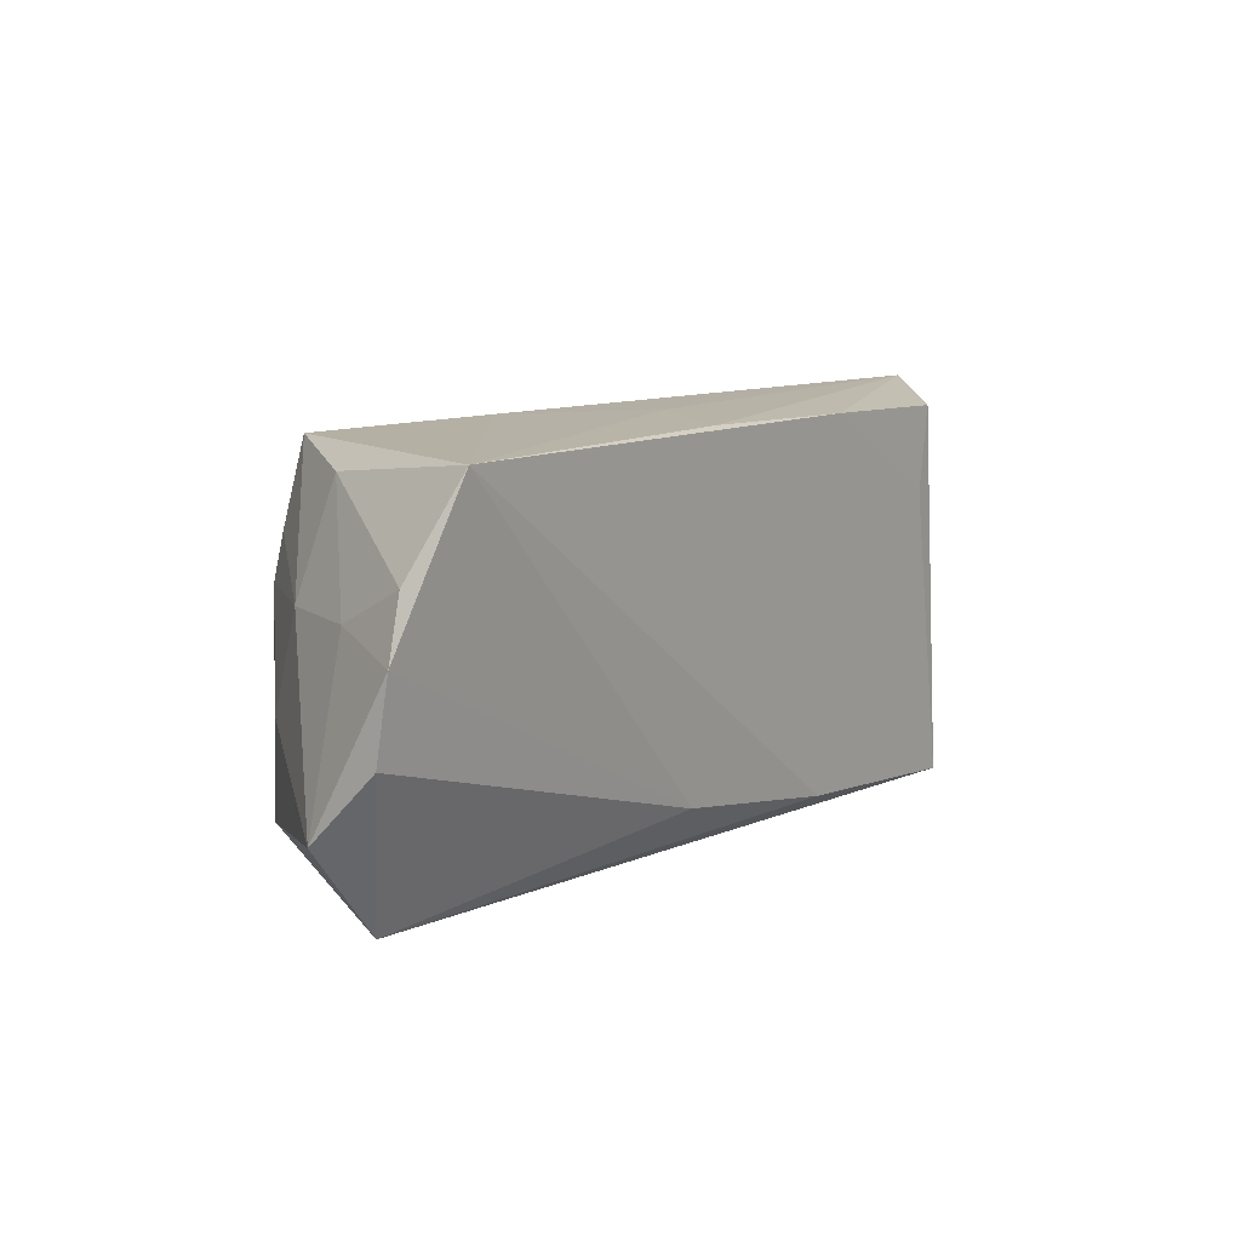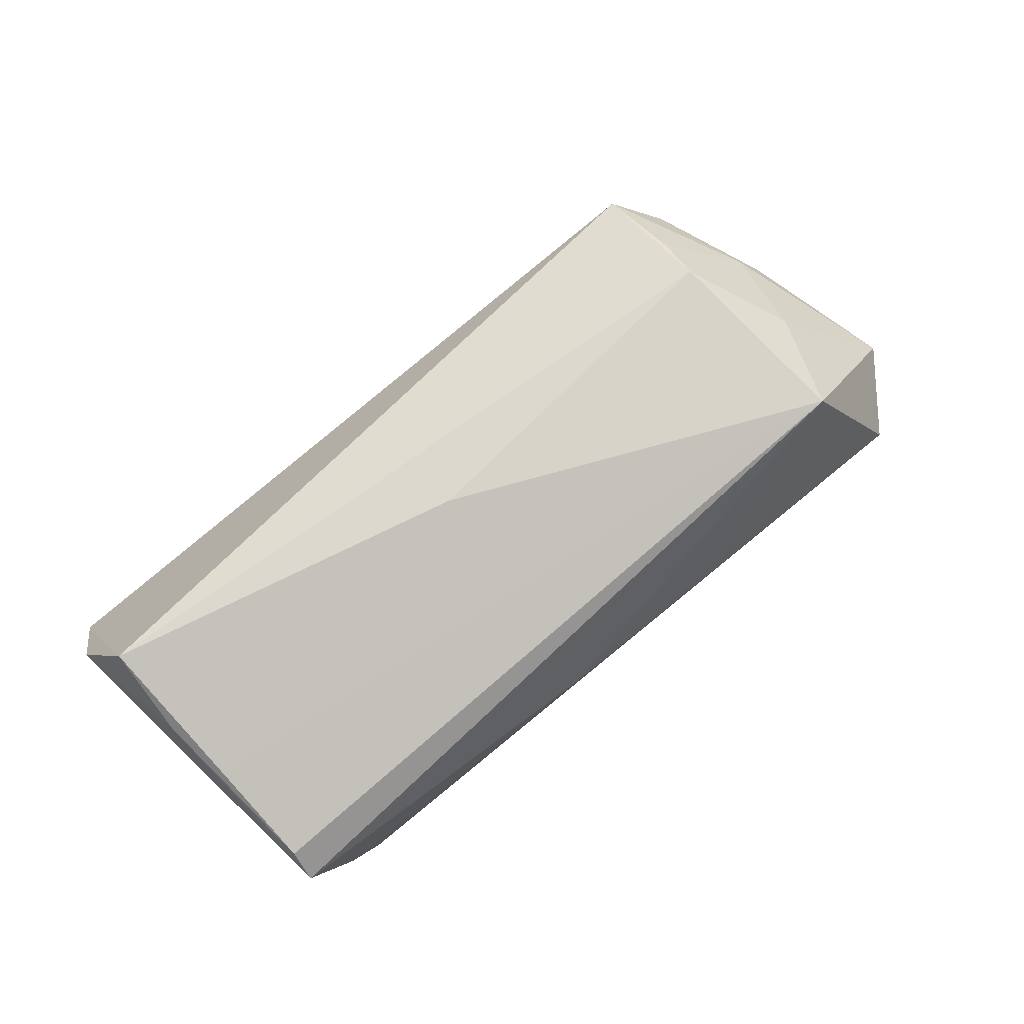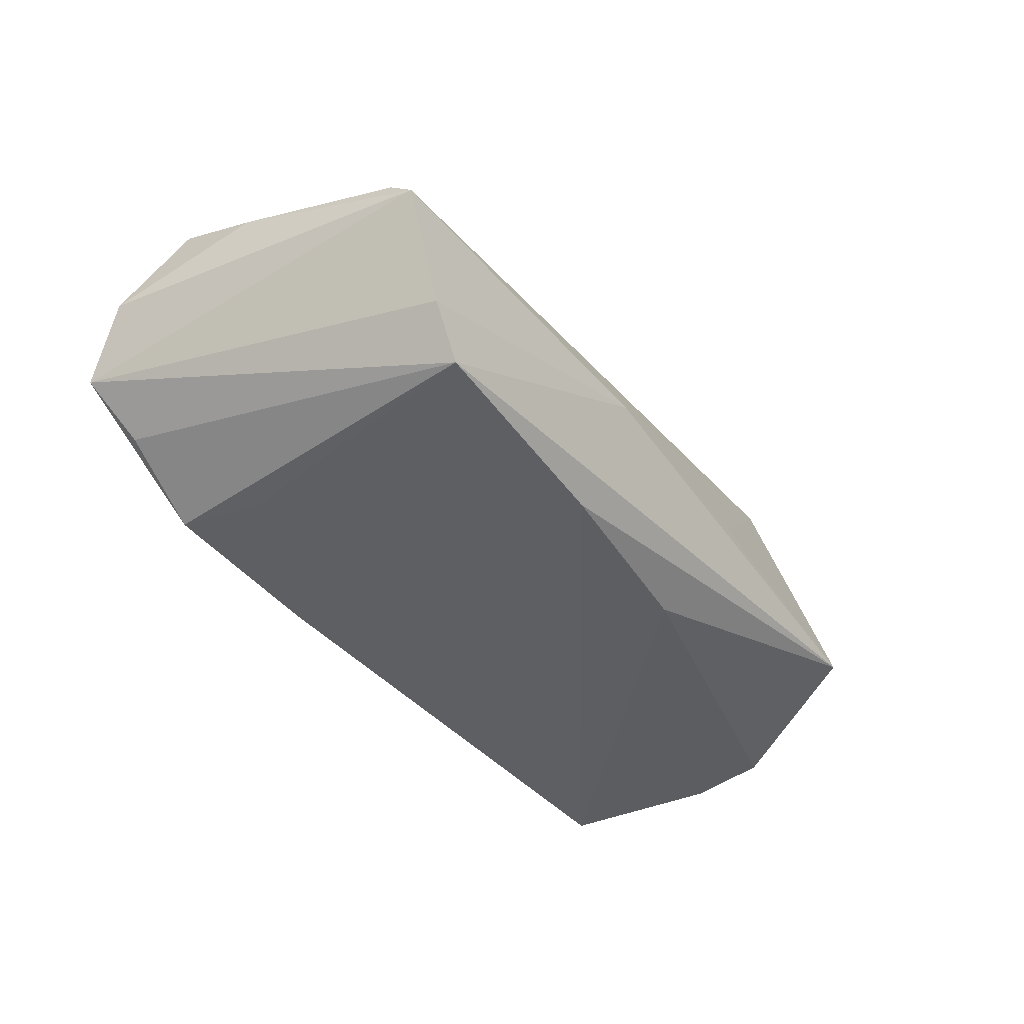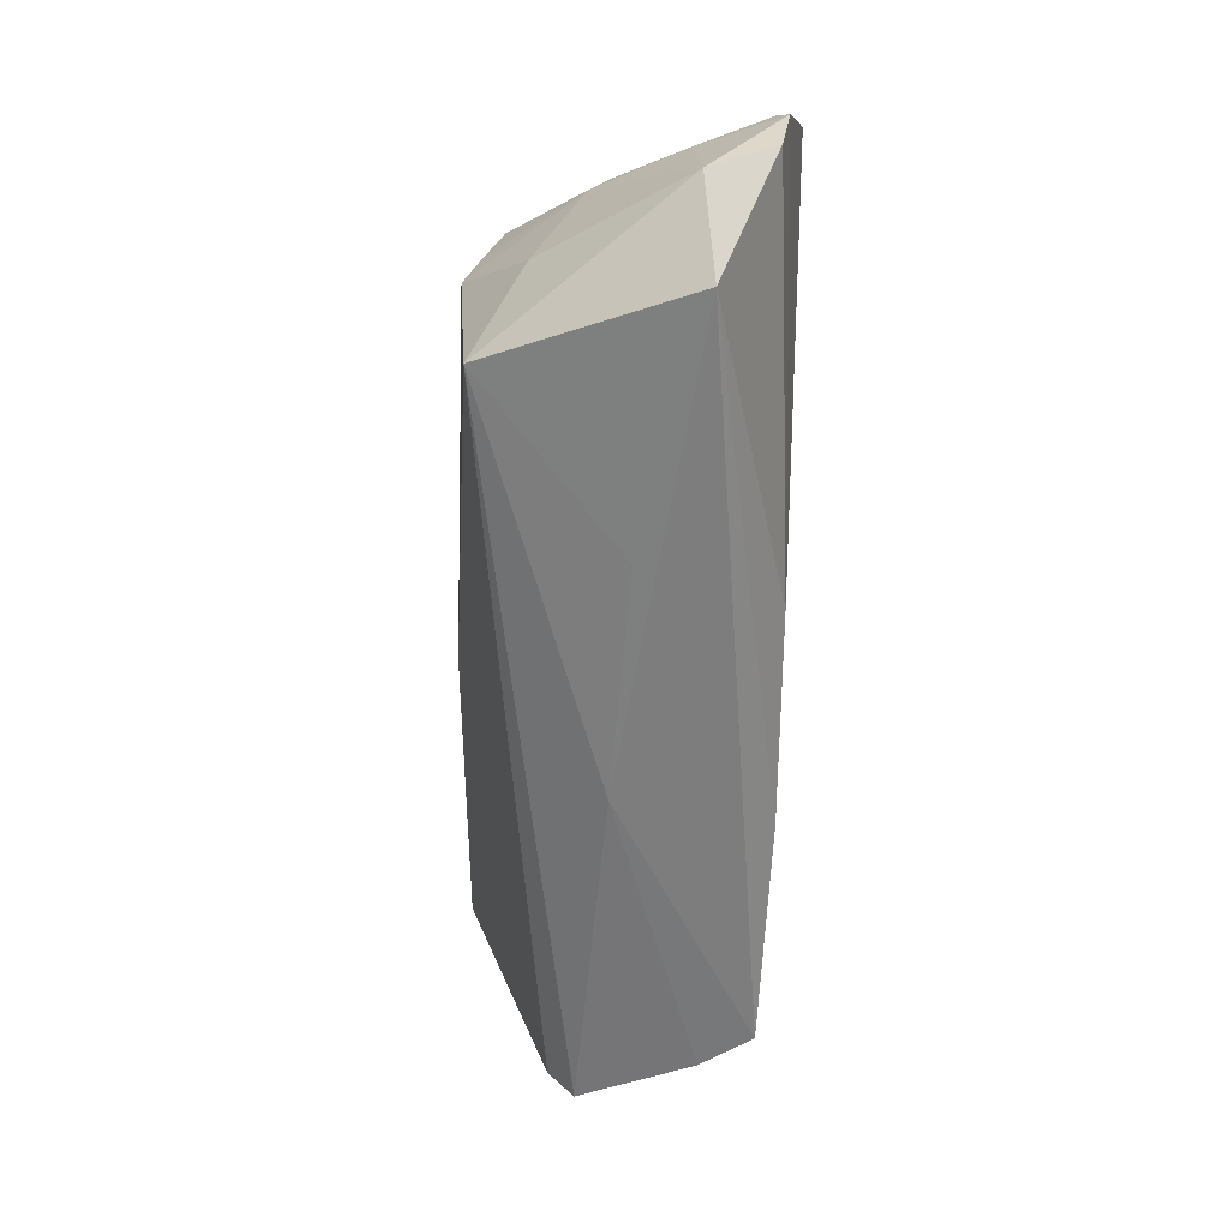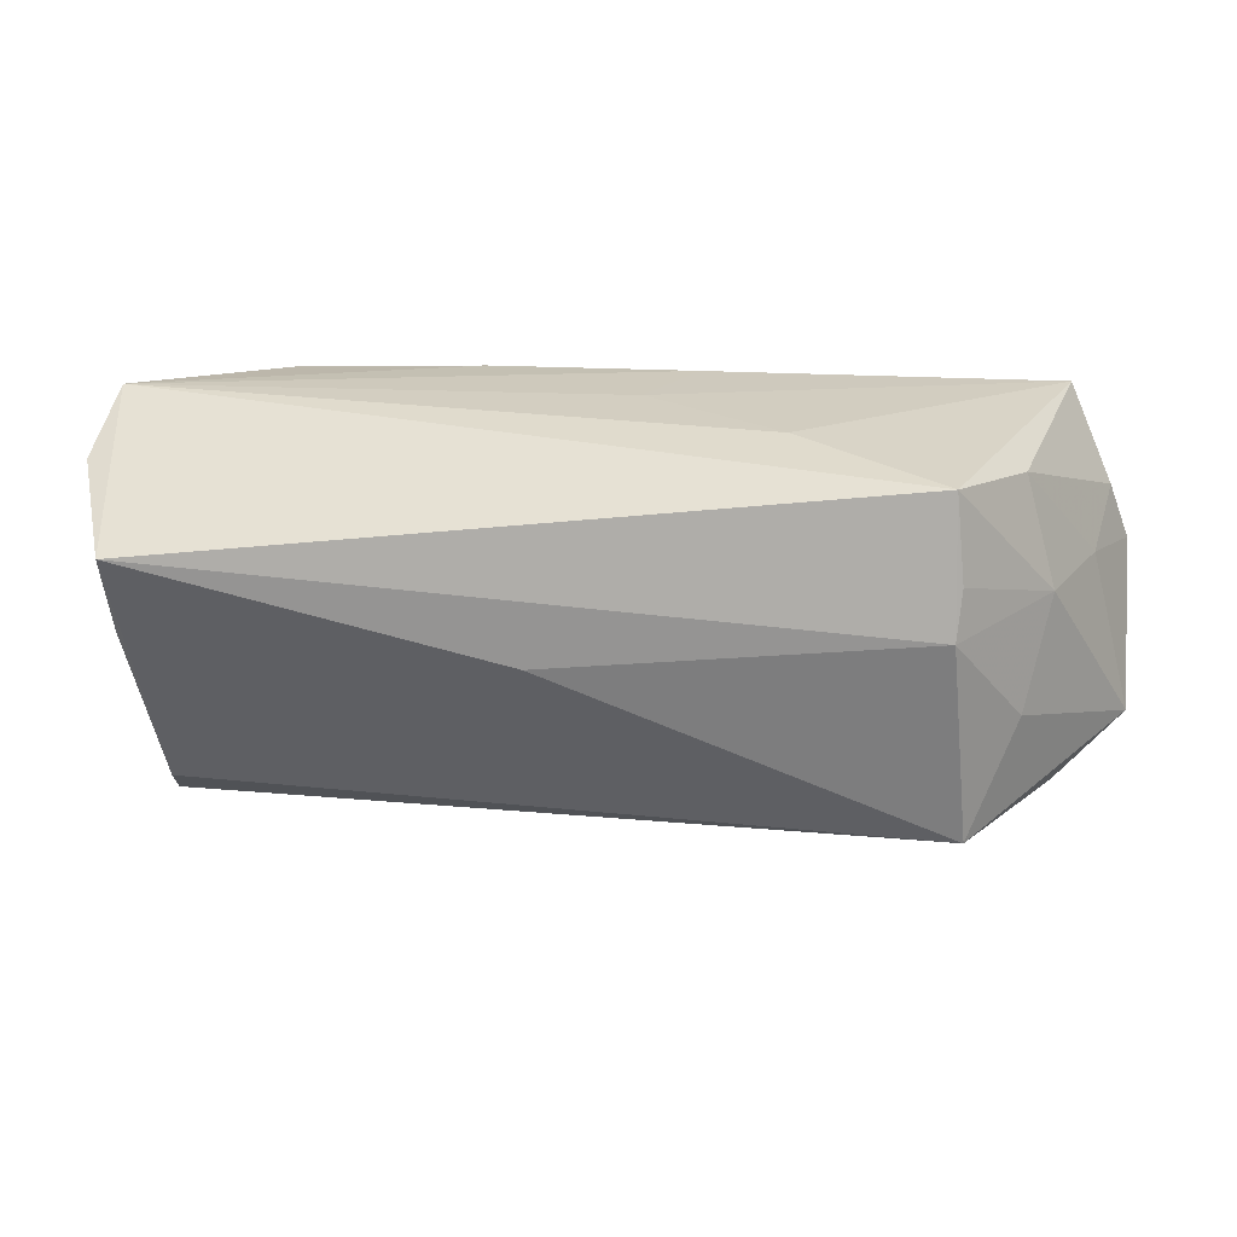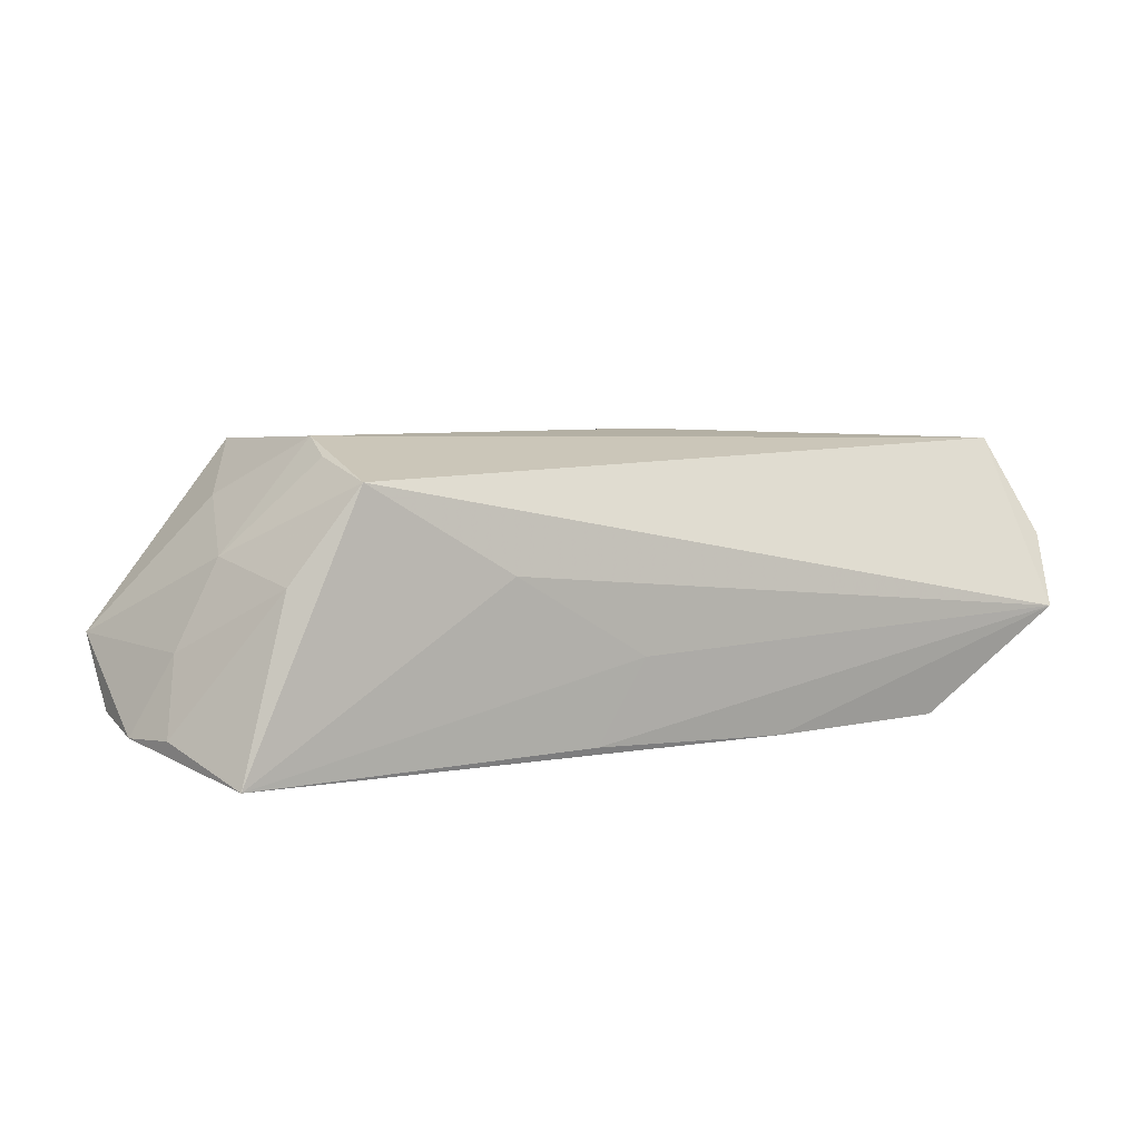
<metadata>
{"format":"obj","ext":"obj","renderer":"f3d","projection":"perspective","resolution":1024,"background":"white","views":[{"elev":10.3,"azim":124.6,"up":"+Y"},{"elev":74.1,"azim":-38.1,"up":"+Z"},{"elev":-40.4,"azim":-53.7,"up":"+Z"},{"elev":-57.7,"azim":87.1,"up":"+Y"},{"elev":26.4,"azim":5.2,"up":"+Y"},{"elev":7.4,"azim":154.1,"up":"+Z"}]}
</metadata>
<code>
v 0.05295 -0.02423 -0.005345
v -0.01309 -0.02232 -0.01705
v 0.04587 0.02032 0.004852
v -0.008276 0.0012 0.02016
v 0.01963 0.02406 0.00511
v -0.04306 -0.02506 -0.0171
v -0.05389 -0.008508 0.0117
v 0.04091 -0.01891 0.01911
v -0.04743 -0.02538 -0.01053
v -0.05546 0.01165 0.01823
v -0.04001 0.02192 -0.01659
v 0.0467 -0.005553 0.01318
v 0.01292 -0.01827 -0.01608
v 0.04977 0.007113 0.007183
v 0.05754 0.01179 -0.013
v -0.0532 -0.02548 0.003982
v -0.0529 -0.02192 0.007316
v 0.03767 0.02282 0.01651
v -0.05957 0.01828 0.00568
v -0.0557 0.0003385 0.0135
v 0.03882 0.01249 0.01873
v 0.002631 0.02386 -0.005539
v 0.06052 -0.004922 -0.0123
v 0.05234 0.02294 -0.0171
v -0.01693 0.02261 -0.0171
v 0.03828 0.006724 0.02077
v -0.007568 -0.02639 0.00207
v -0.03754 0.01131 -0.01697
v 0.05525 0.007156 -0.003772
v 0.02156 -0.0248 0.000995
v -0.05054 0.02168 -0.009546
v -0.05741 0.02406 -0.003223
v 0.008686 0.02312 -0.01615
v 0.06022 0.004733 -0.01373
v 0.06078 -0.0134 -0.003863
f 24 6 25
f 19 10 32
f 10 18 32
f 32 25 11
f 2 6 24
f 24 13 2
f 20 10 19
f 20 17 10
f 24 18 3
f 3 15 24
f 18 14 3
f 6 11 28
f 28 25 6
f 11 25 28
f 31 11 6
f 6 32 31
f 31 32 11
f 9 32 6
f 5 18 24
f 5 32 18
f 24 25 33
f 25 32 33
f 21 14 18
f 15 3 29
f 29 3 14
f 29 14 35
f 24 15 34
f 34 13 24
f 34 23 13
f 35 23 34
f 34 29 35
f 15 29 34
f 1 23 35
f 13 23 1
f 1 2 13
f 6 2 1
f 22 5 24
f 32 5 22
f 24 33 22
f 22 33 32
f 35 14 12
f 10 17 7
f 7 4 10
f 10 4 26
f 26 18 10
f 26 21 18
f 14 21 26
f 26 12 14
f 32 9 16
f 16 20 19
f 17 20 16
f 19 32 16
f 27 9 6
f 6 1 27
f 27 16 9
f 8 1 35
f 35 12 8
f 17 16 8
f 16 27 8
f 8 7 17
f 4 7 8
f 8 26 4
f 12 26 8
f 30 27 1
f 1 8 30
f 30 8 27

</code>
